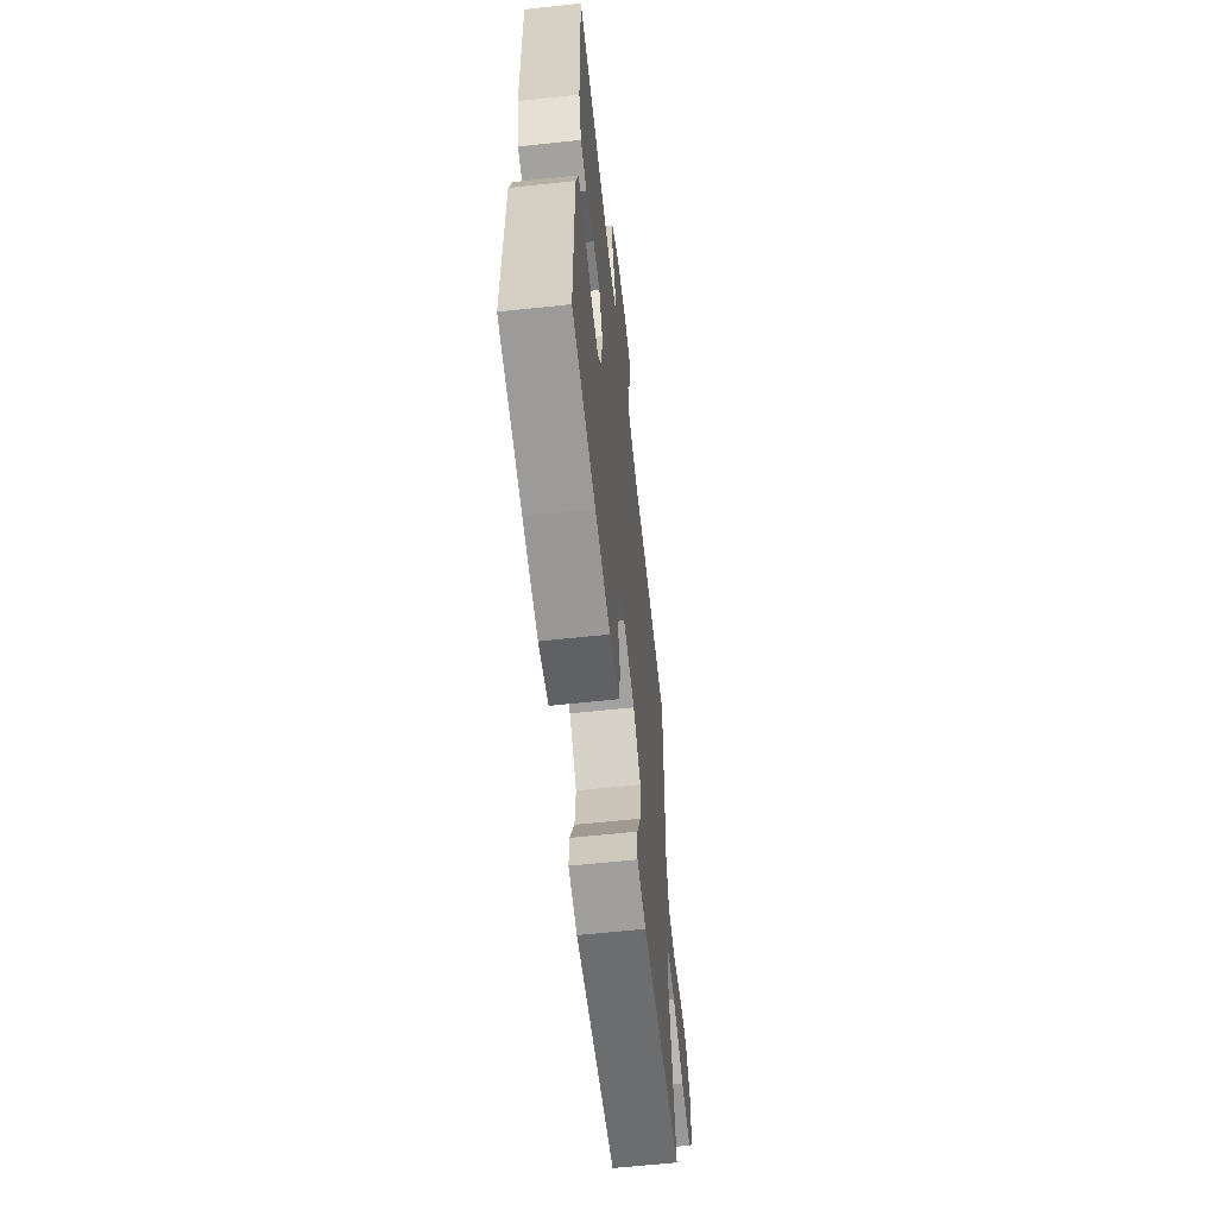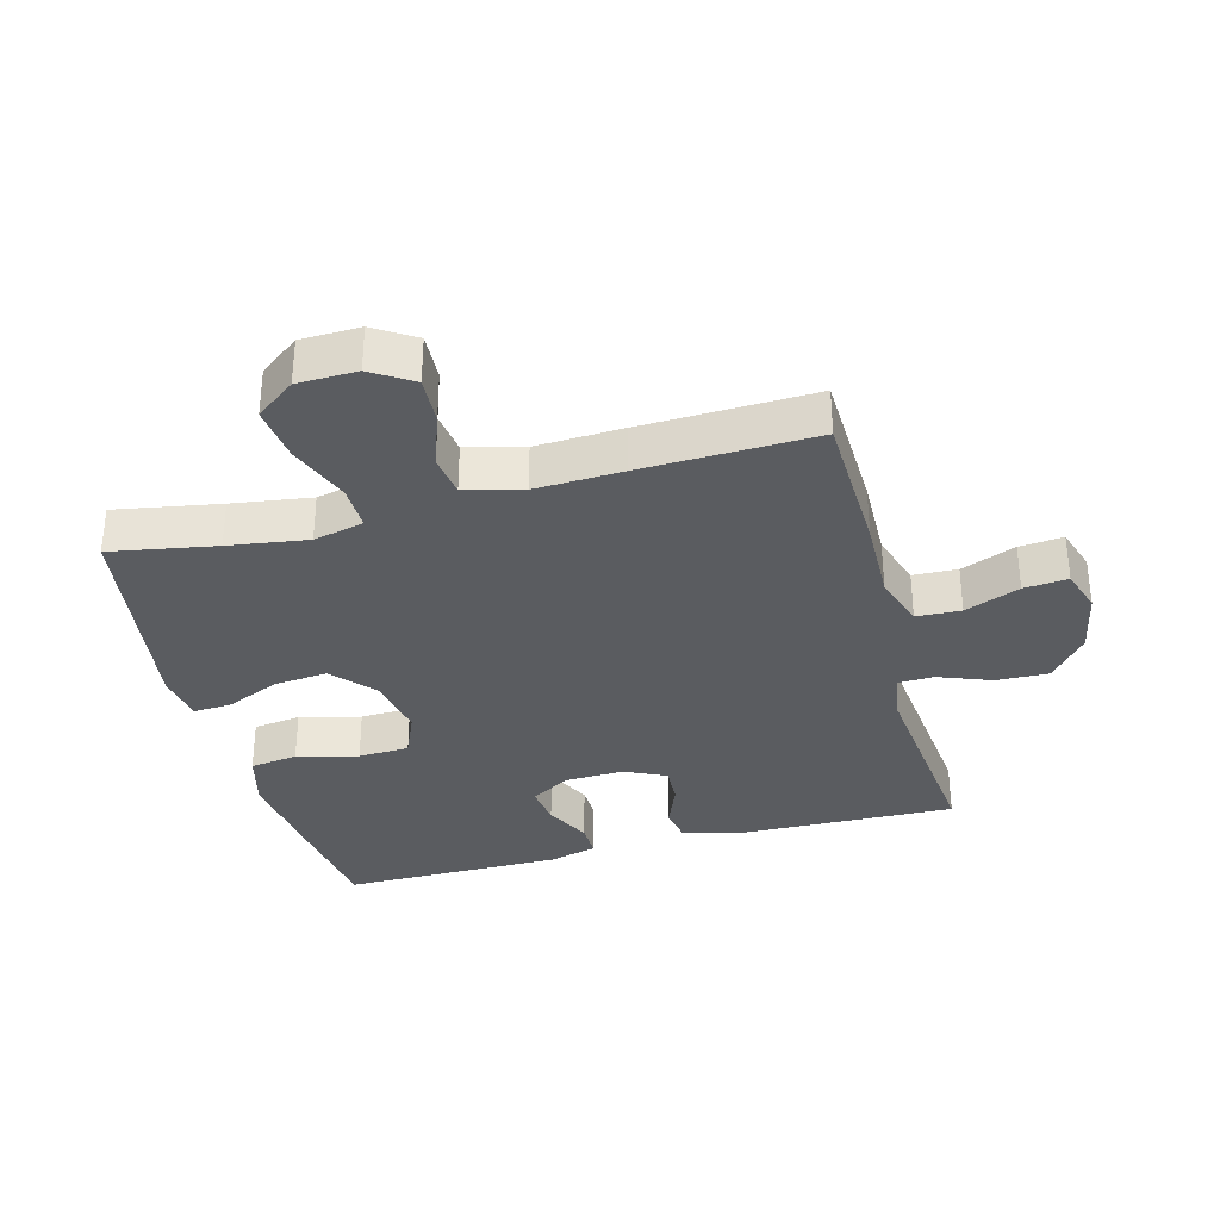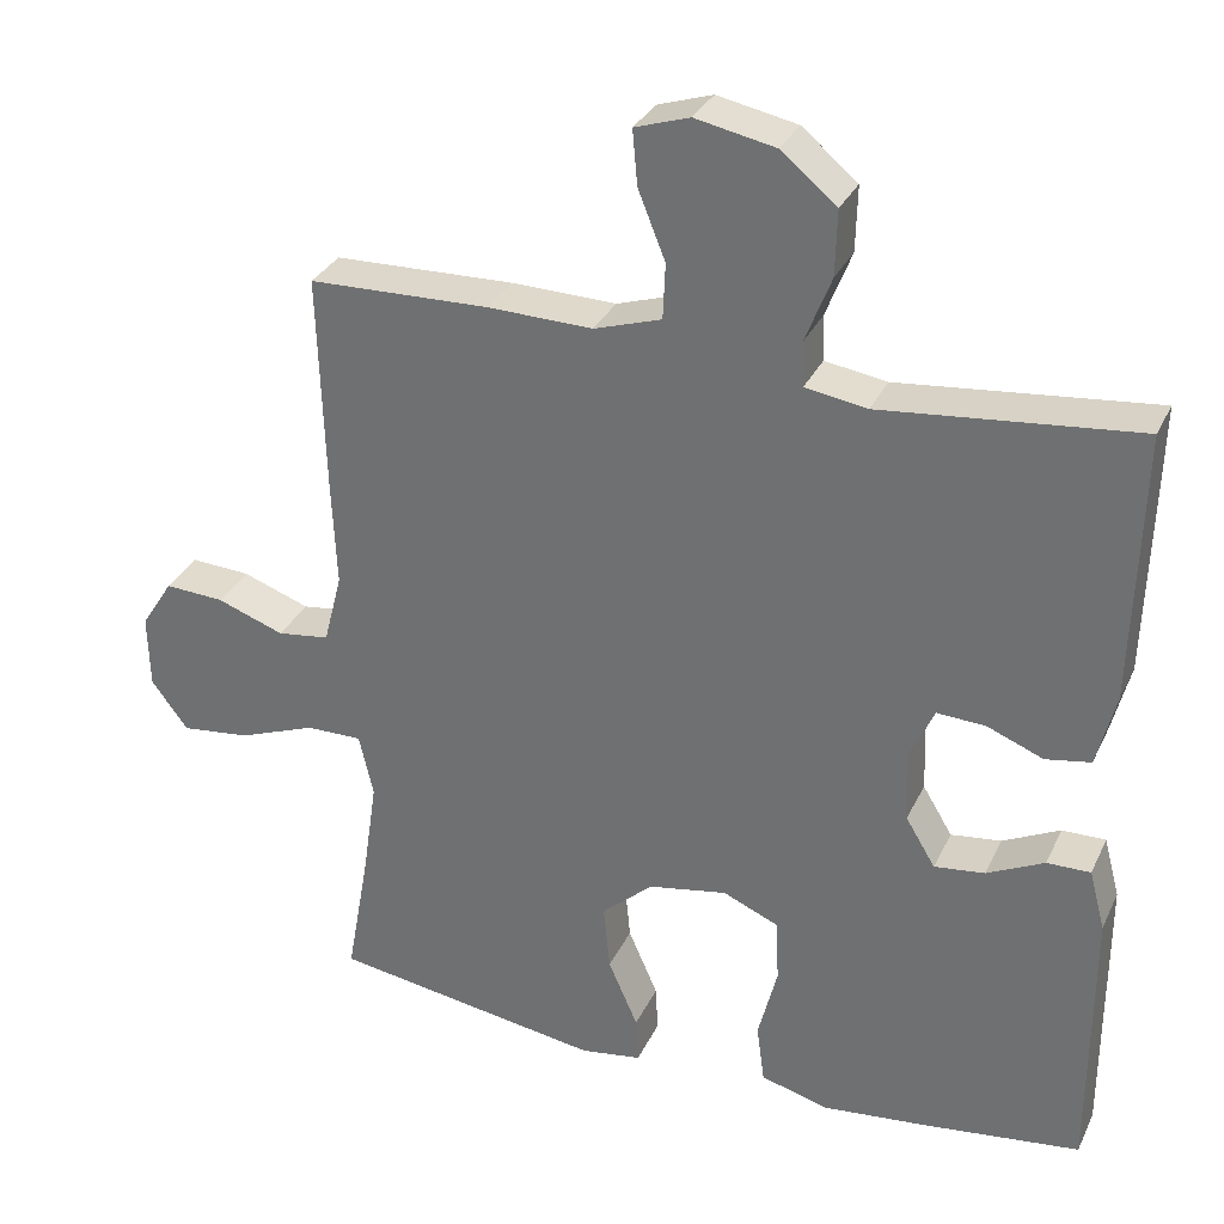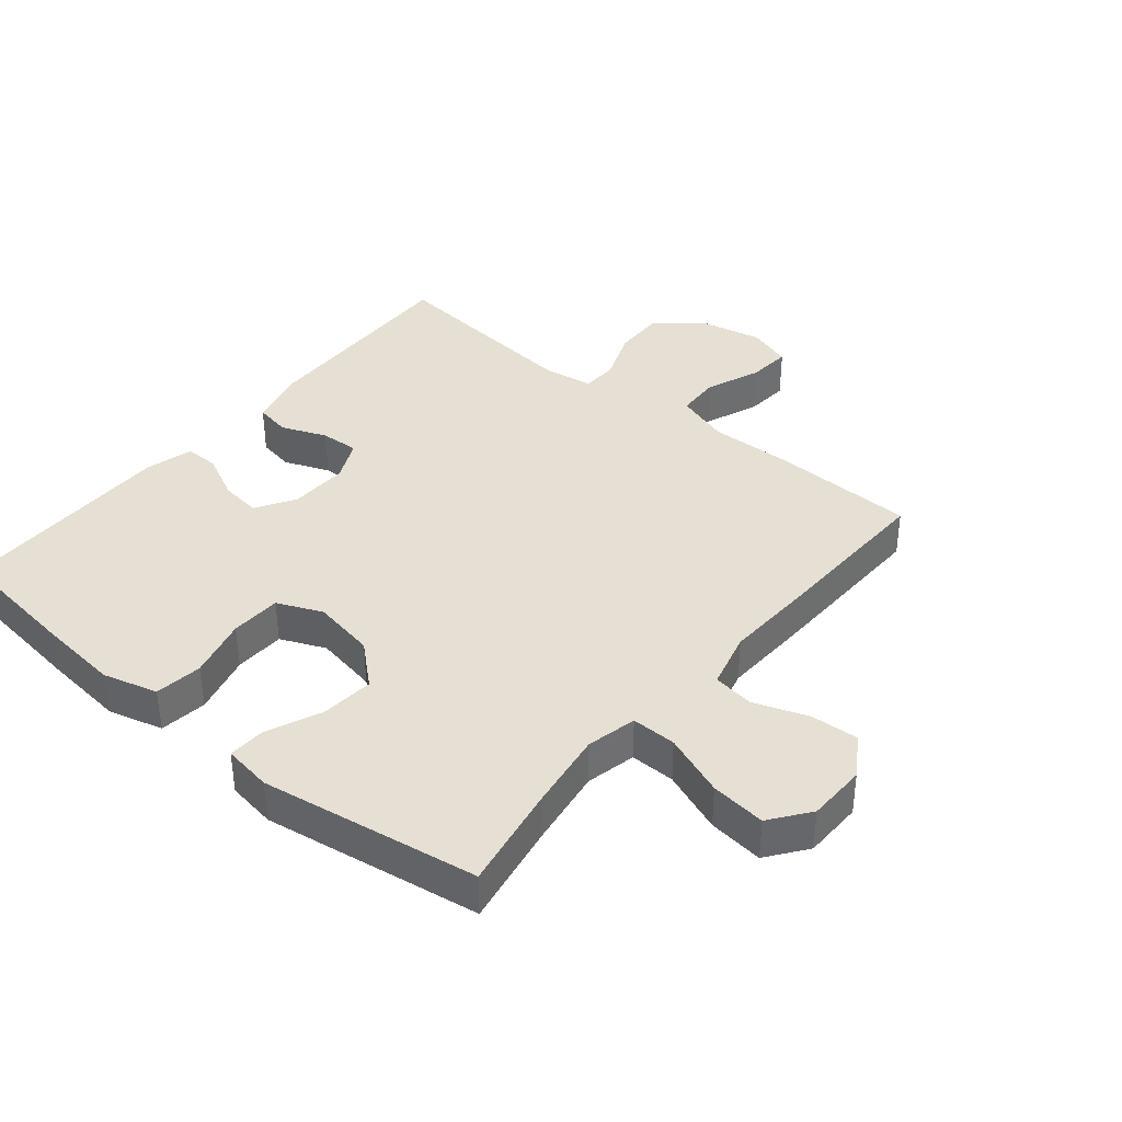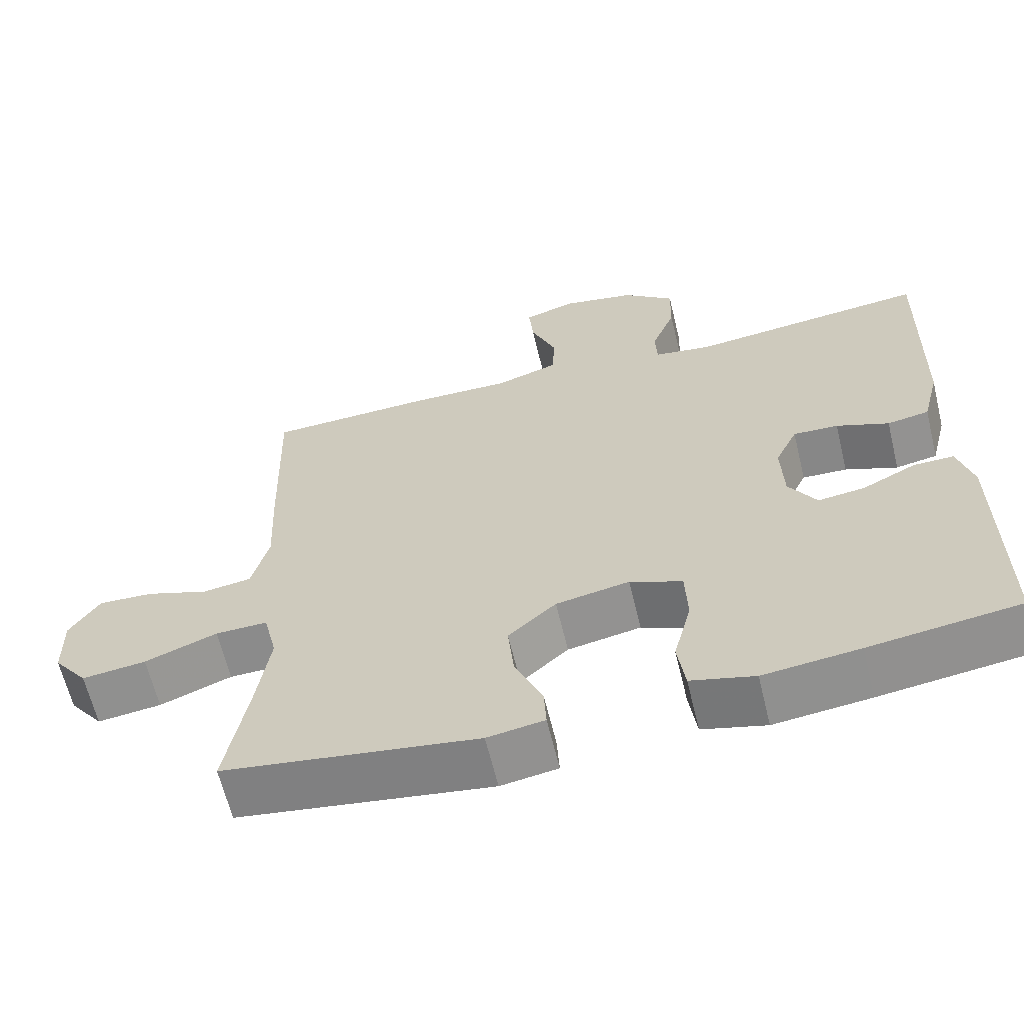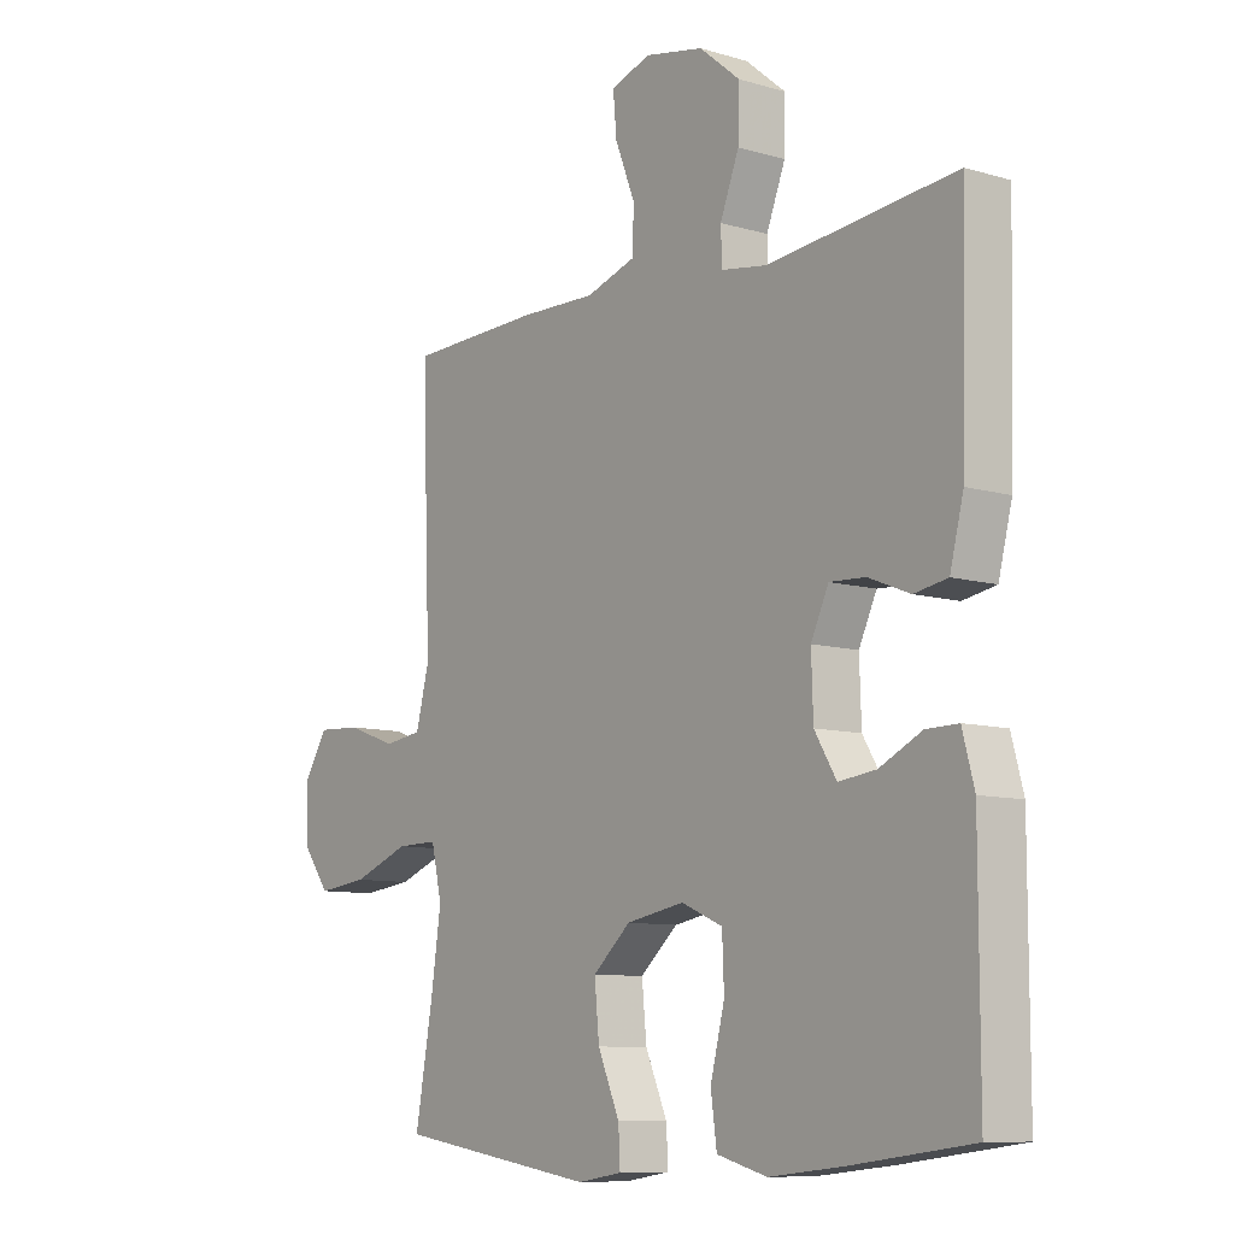
<metadata>
{"format":"obj","ext":"obj","renderer":"f3d","projection":"perspective","resolution":1024,"background":"white","views":[{"elev":-62.5,"azim":96.2,"up":"+Z"},{"elev":-33.7,"azim":-75.0,"up":"+Y"},{"elev":31.6,"azim":22.2,"up":"+Z"},{"elev":38.2,"azim":-140.6,"up":"+Y"},{"elev":-63.6,"azim":13.6,"up":"+Z"},{"elev":-9.3,"azim":52.3,"up":"+Z"}]}
</metadata>
<code>
v -0.5 0.07 -0.5
v -0.471 0.07 -0.337
v -0.453 0.07 -0.214
v -0.471 0.07 -0.136
v -0.541 0.07 -0.137
v -0.638 0.07 -0.174
v -0.724 0.07 -0.184
v -0.77 0.07 -0.123
v -0.772 0.07 -0.031
v -0.732 0.07 0.032
v -0.658 0.07 0.028
v -0.574 0.07 -0.002
v -0.509 0.07 0.007
v -0.486 0.07 0.096
v -0.492 0.07 0.231
v -0.5 0.07 0.5
v -0.275 0.07 0.507
v -0.145 0.07 0.504
v -0.061 0.07 0.531
v -0.058 0.07 0.6
v -0.092 0.07 0.685
v -0.098 0.07 0.753
v -0.03 0.07 0.775
v 0.069 0.07 0.755
v 0.138 0.07 0.698
v 0.136 0.07 0.617
v 0.104 0.07 0.535
v 0.106 0.07 0.479
v 0.183 0.07 0.467
v 0.5 0.07 0.5
v 0.491 0.07 0.162
v 0.468 0.07 0.071
v 0.412 0.07 0.061
v 0.342 0.07 0.089
v 0.282 0.07 0.092
v 0.252 0.07 0.028
v 0.255 0.07 -0.064
v 0.292 0.07 -0.125
v 0.355 0.07 -0.117
v 0.426 0.07 -0.082
v 0.48 0.07 -0.081
v 0.5 0.07 -0.156
v 0.5 0.07 -0.5
v 0.301 0.07 -0.526
v 0.173 0.07 -0.54
v 0.088 0.07 -0.517
v 0.078 0.07 -0.443
v 0.102 0.07 -0.348
v 0.099 0.07 -0.269
v 0.029 0.07 -0.239
v -0.069 0.07 -0.257
v -0.133 0.07 -0.314
v -0.125 0.07 -0.397
v -0.088 0.07 -0.482
v -0.085 0.07 -0.54
v -0.161 0.07 -0.552
v -0.5 0 -0.5
v -0.471 0 -0.337
v -0.453 0 -0.214
v -0.471 0 -0.136
v -0.541 0 -0.137
v -0.638 0 -0.174
v -0.724 0 -0.184
v -0.77 0 -0.123
v -0.772 0 -0.031
v -0.732 0 0.032
v -0.658 0 0.028
v -0.574 0 -0.002
v -0.509 0 0.007
v -0.486 0 0.096
v -0.492 0 0.231
v -0.5 0 0.5
v -0.275 0 0.507
v -0.145 0 0.504
v -0.061 0 0.531
v -0.058 0 0.6
v -0.092 0 0.685
v -0.098 0 0.753
v -0.03 0 0.775
v 0.069 0 0.755
v 0.138 0 0.698
v 0.136 0 0.617
v 0.104 0 0.535
v 0.106 0 0.479
v 0.183 0 0.467
v 0.5 0 0.5
v 0.491 0 0.162
v 0.468 0 0.071
v 0.412 0 0.061
v 0.342 0 0.089
v 0.282 0 0.092
v 0.252 0 0.028
v 0.255 0 -0.064
v 0.292 0 -0.125
v 0.355 0 -0.117
v 0.426 0 -0.082
v 0.48 0 -0.081
v 0.5 0 -0.156
v 0.5 0 -0.5
v 0.301 0 -0.526
v 0.173 0 -0.54
v 0.088 0 -0.517
v 0.078 0 -0.443
v 0.102 0 -0.348
v 0.099 0 -0.269
v 0.029 0 -0.239
v -0.069 0 -0.257
v -0.133 0 -0.314
v -0.125 0 -0.397
v -0.088 0 -0.482
v -0.085 0 -0.54
v -0.161 0 -0.552
f 53 54 55 56
f 52 53 56 1
f 51 52 1 2
f 45 46 47 48
f 45 48 49
f 44 45 49
f 43 44 49
f 42 43 49
f 39 40 41 42
f 38 39 42 49
f 37 38 49 50
f 31 32 33 34
f 29 30 31 34
f 28 29 34 35
f 24 25 26 27
f 24 27 28
f 23 24 28
f 20 21 22 23
f 19 20 23 28
f 18 19 28 35
f 14 15 16 17
f 13 14 17 18
f 9 10 11 12
f 9 12 13
f 8 9 13
f 5 6 7 8
f 4 5 8 13
f 51 2 3
f 51 3 4
f 36 37 50 51
f 18 35 36 51
f 4 13 18 51
f 112 111 110 109
f 57 112 109 108
f 58 57 108 107
f 104 103 102 101
f 105 104 101
f 105 101 100
f 105 100 99
f 105 99 98
f 98 97 96 95
f 105 98 95 94
f 106 105 94 93
f 90 89 88 87
f 90 87 86 85
f 91 90 85 84
f 83 82 81 80
f 84 83 80
f 84 80 79
f 79 78 77 76
f 84 79 76 75
f 91 84 75 74
f 73 72 71 70
f 74 73 70 69
f 68 67 66 65
f 69 68 65
f 69 65 64
f 64 63 62 61
f 69 64 61 60
f 59 58 107
f 60 59 107
f 107 106 93 92
f 107 92 91 74
f 107 74 69 60
f 1 57 58 2
f 2 58 59 3
f 3 59 60 4
f 4 60 61 5
f 5 61 62 6
f 6 62 63 7
f 7 63 64 8
f 8 64 65 9
f 9 65 66 10
f 10 66 67 11
f 11 67 68 12
f 12 68 69 13
f 13 69 70 14
f 14 70 71 15
f 15 71 72 16
f 16 72 73 17
f 17 73 74 18
f 18 74 75 19
f 19 75 76 20
f 20 76 77 21
f 21 77 78 22
f 22 78 79 23
f 23 79 80 24
f 24 80 81 25
f 25 81 82 26
f 26 82 83 27
f 27 83 84 28
f 28 84 85 29
f 29 85 86 30
f 30 86 87 31
f 31 87 88 32
f 32 88 89 33
f 33 89 90 34
f 34 90 91 35
f 35 91 92 36
f 36 92 93 37
f 37 93 94 38
f 38 94 95 39
f 39 95 96 40
f 40 96 97 41
f 41 97 98 42
f 42 98 99 43
f 43 99 100 44
f 44 100 101 45
f 45 101 102 46
f 46 102 103 47
f 47 103 104 48
f 48 104 105 49
f 49 105 106 50
f 50 106 107 51
f 51 107 108 52
f 52 108 109 53
f 53 109 110 54
f 54 110 111 55
f 55 111 112 56
f 56 112 57 1

</code>
